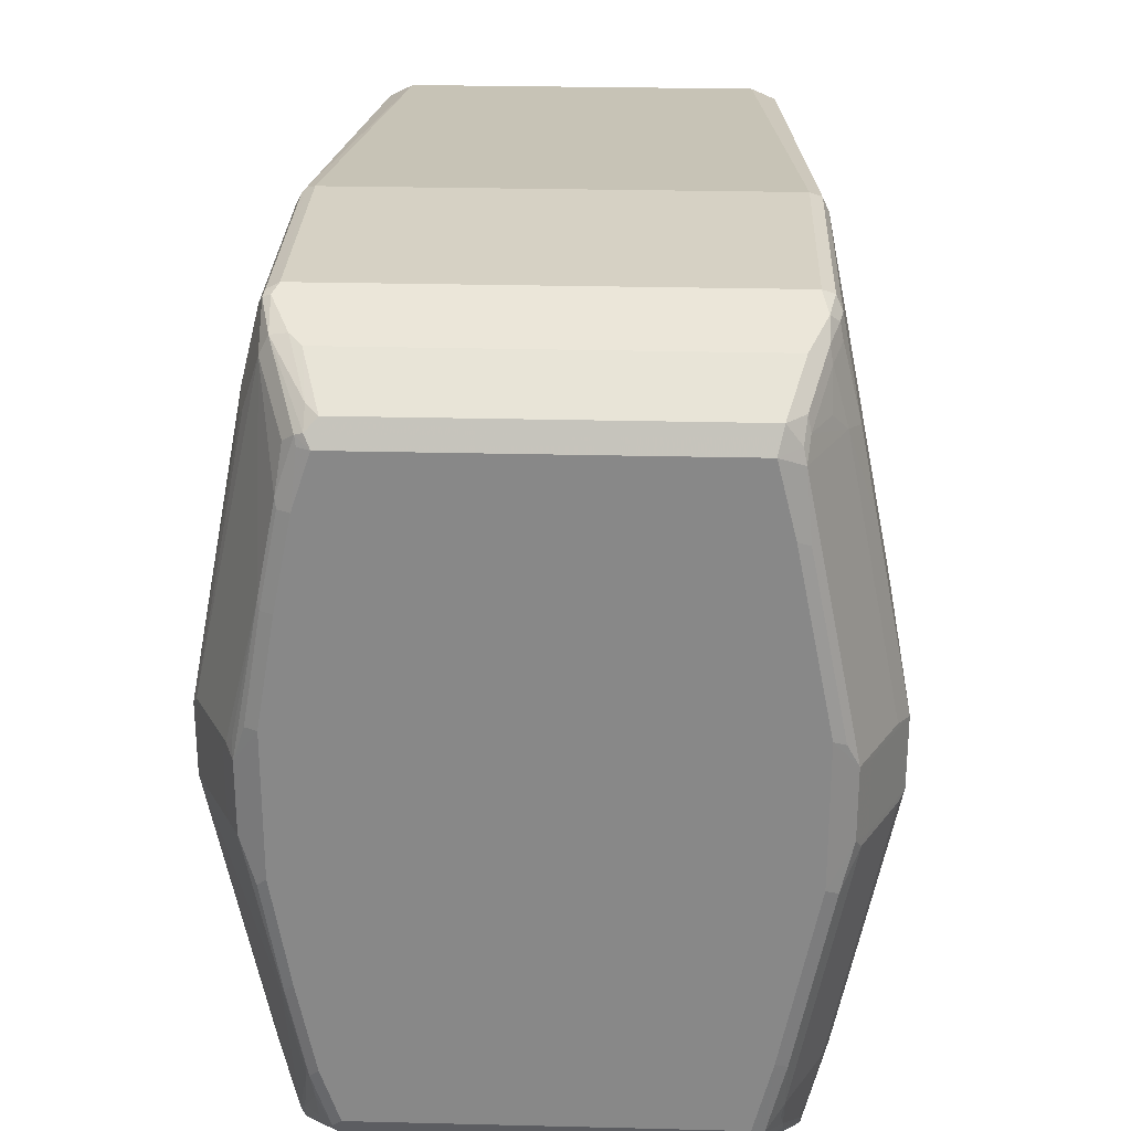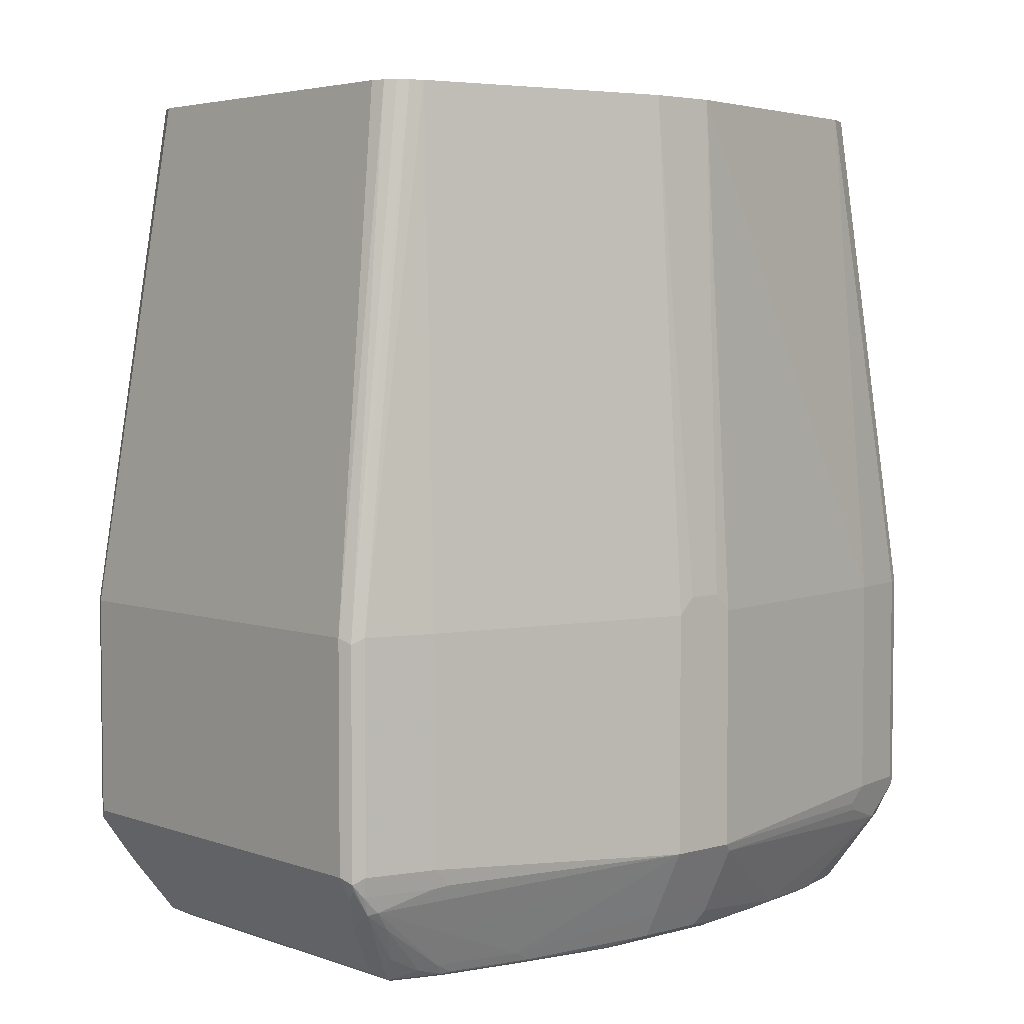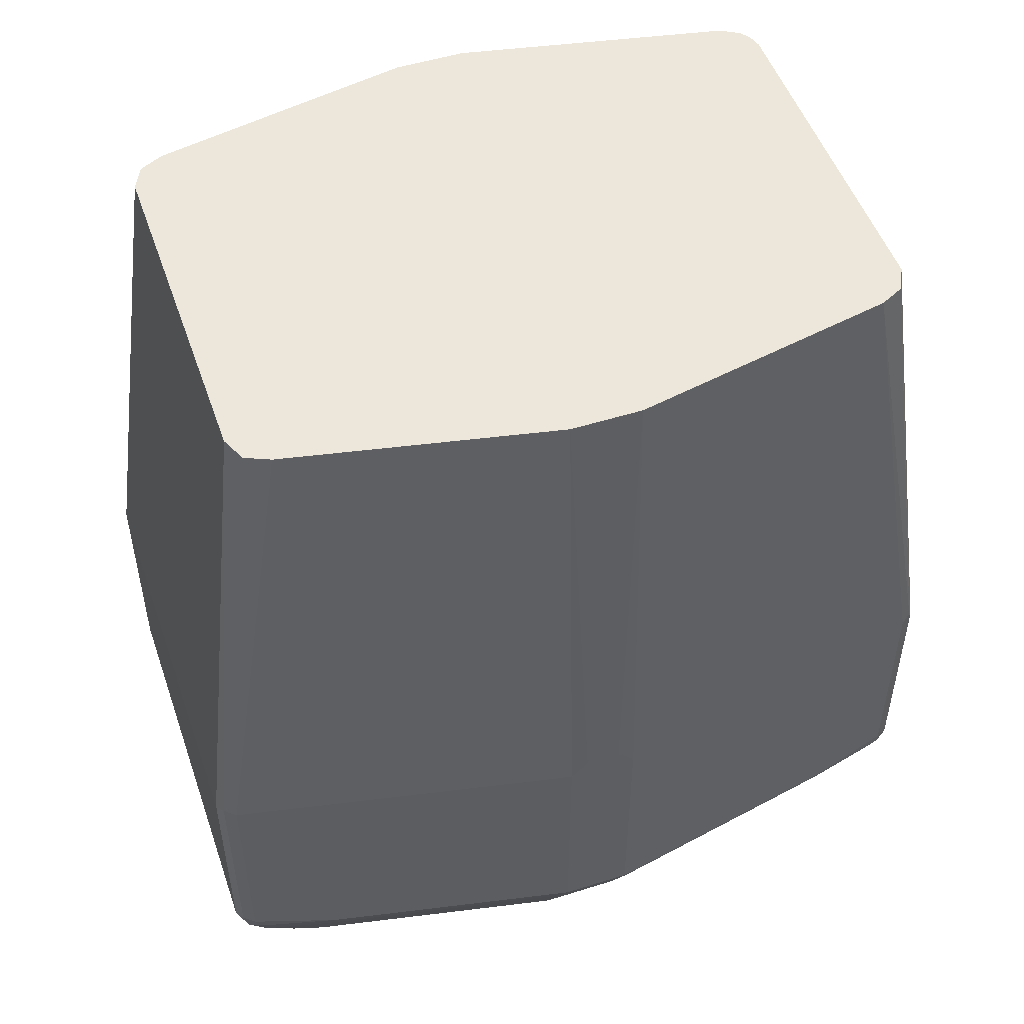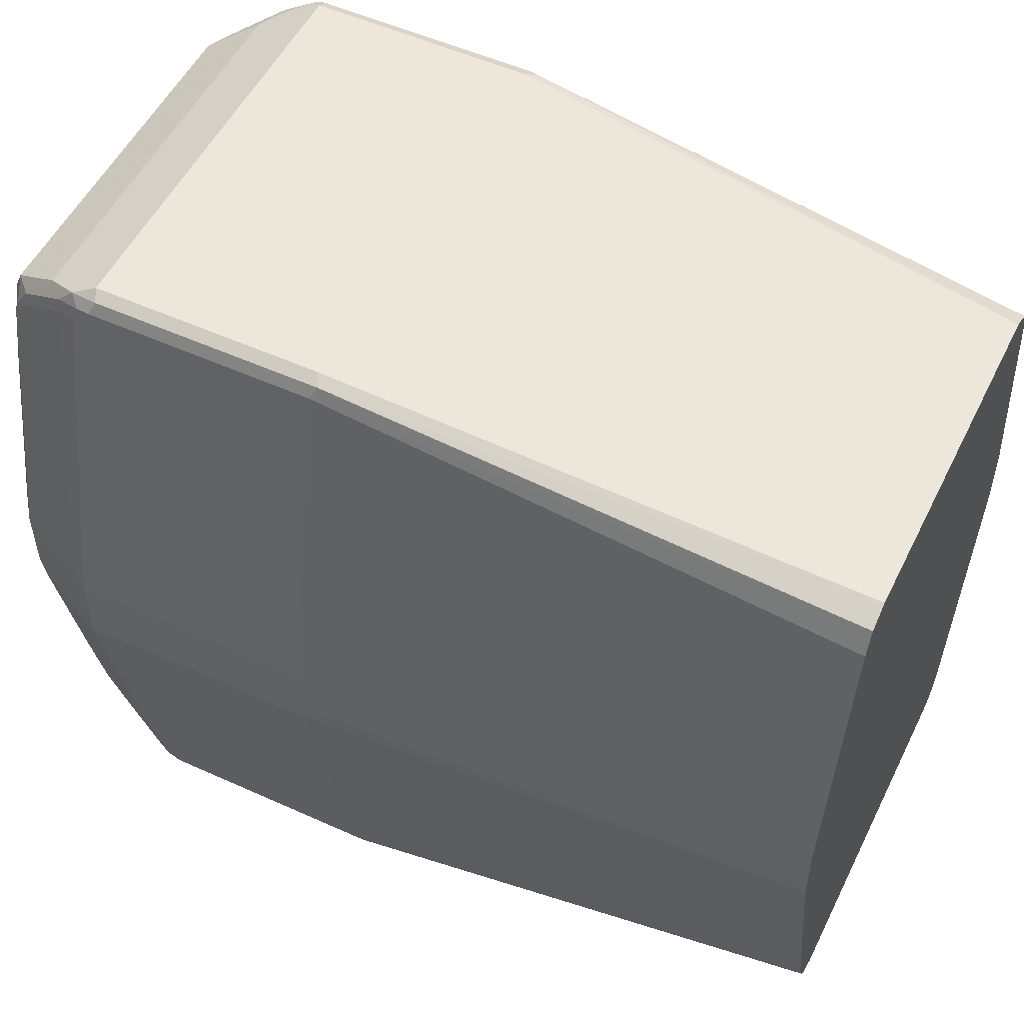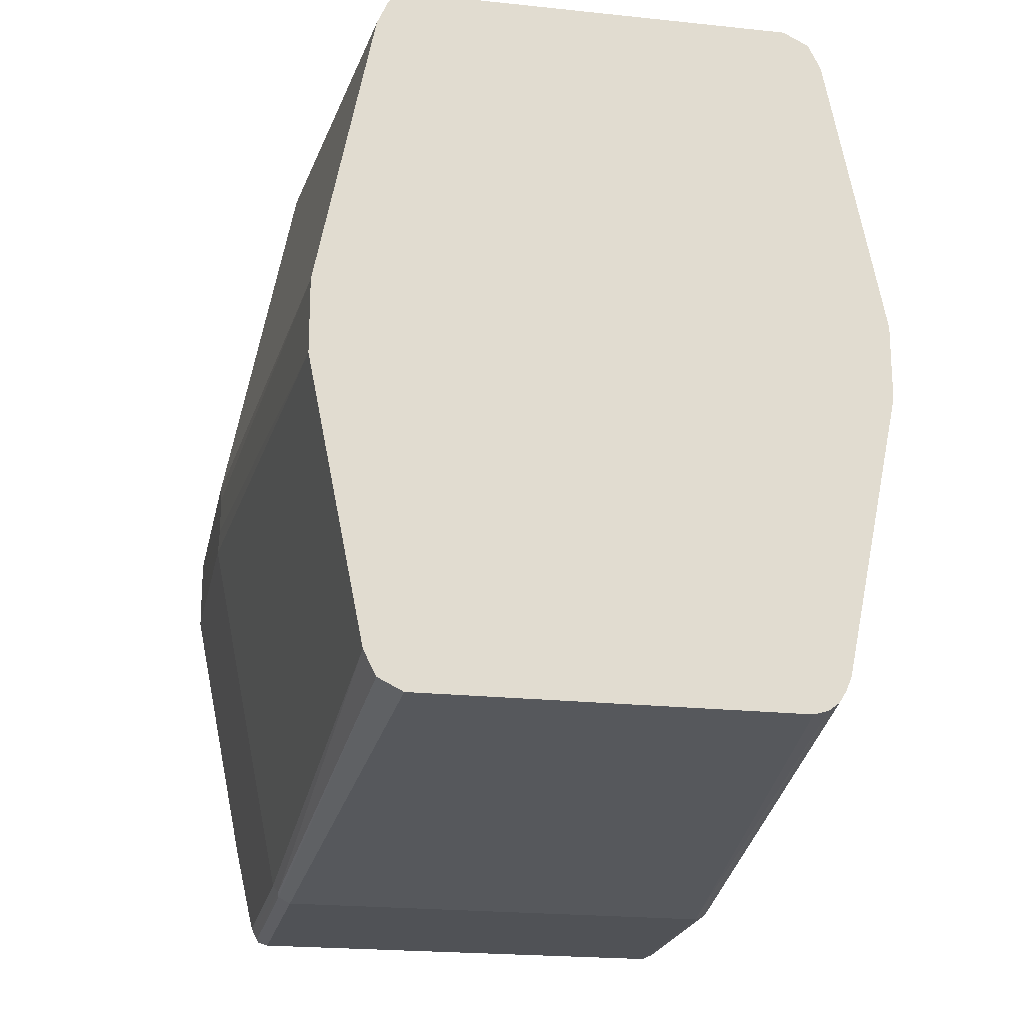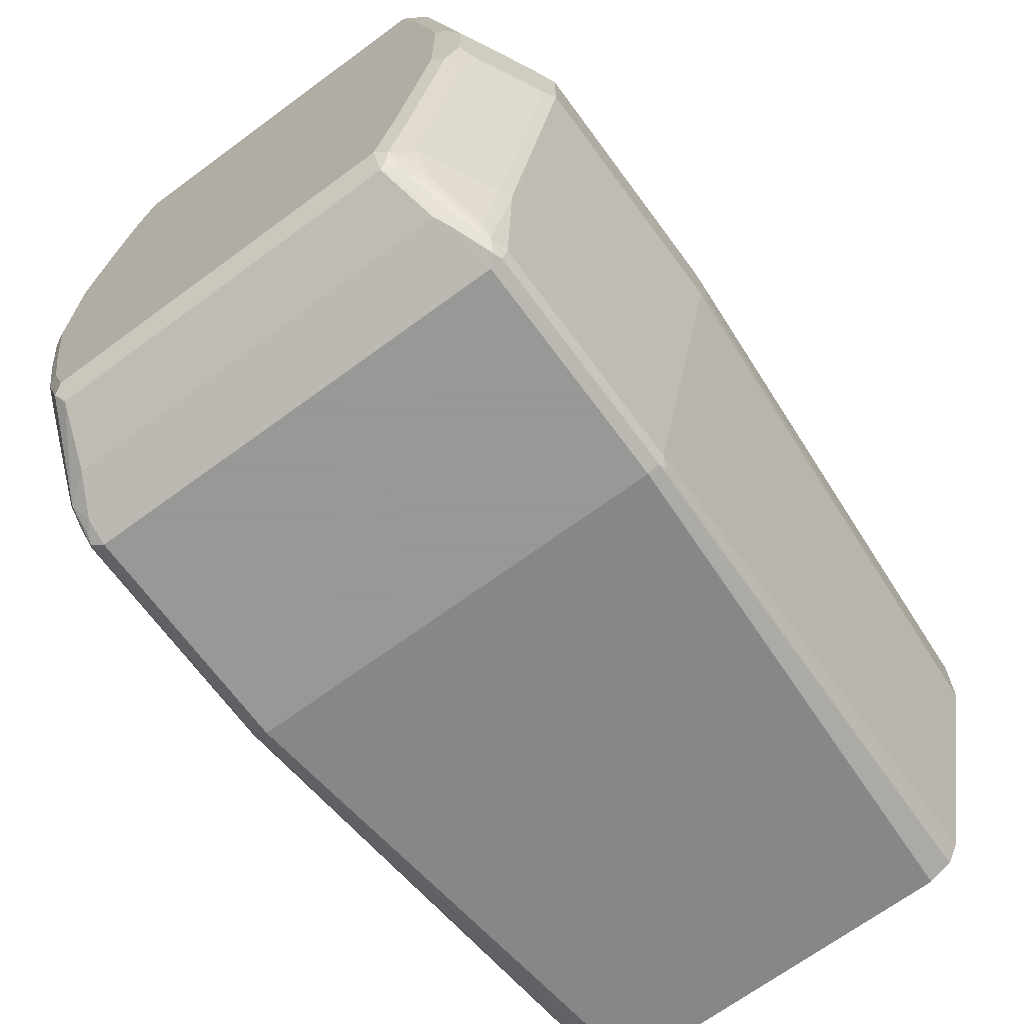
<metadata>
{"format":"obj","ext":"obj","renderer":"f3d","projection":"perspective","resolution":1024,"background":"white","views":[{"elev":26.9,"azim":-177.8,"up":"+Y"},{"elev":4.2,"azim":48.5,"up":"+Z"},{"elev":50.9,"azim":-109.0,"up":"+Z"},{"elev":52.9,"azim":-64.1,"up":"+Y"},{"elev":-20.7,"azim":-11.0,"up":"+Y"},{"elev":-68.4,"azim":-143.6,"up":"+Y"}]}
</metadata>
<code>
v 0.2325 -0.4457 -0.5038
v -0.2325 -0.4457 -0.5038
v 0.2325 -0.4457 -0.7556
v 0.2454 -0.4391 -0.5102
v 0.2086 -0.3637 0.07674
v 0.1937 -0.3681 0.07674
v -0.2454 -0.4391 -0.5038
v -0.2422 -0.4408 -0.7653
v -0.2325 -0.4457 -0.7556
v -0.1937 -0.3681 0.07674
v -0.2067 -0.3616 0.07674
v -0.2196 -0.3552 0.07674
v 0.2454 -0.4391 -0.7621
v 0.2131 -0.4133 -0.8203
v 0.2325 -0.4327 -0.7815
v 0.2519 -0.4262 -0.5038
v 0.2264 -0.3438 0.07674
v 0.2196 -0.3552 0.07674
v -0.2471 -0.4359 -0.4941
v -0.2454 -0.4391 -0.7556
v -0.2471 -0.4287 -0.7751
v -0.2228 -0.4214 -0.8041
v -0.2131 -0.4133 -0.8203
v -0.2325 -0.3294 0.07674
v 0.2519 -0.4262 -0.7556
v 0.2422 -0.4359 -0.7701
v 0.2422 -0.4165 -0.7992
v 0.2471 -0.4262 -0.7774
v 0.1937 -0.3746 -0.8784
v 0.2712 -0.3487 -0.5038
v 0.2325 -0.3294 0.07674
v -0.2519 -0.4262 -0.5038
v -0.2519 -0.4262 -0.7556
v -0.2712 -0.3294 -0.7751
v -0.2648 -0.3358 -0.788
v -0.2454 -0.4133 -0.788
v -0.226 -0.3746 -0.846
v -0.2276 -0.3899 -0.8332
v -0.2083 -0.3705 -0.8719
v -0.2276 -0.4093 -0.8138
v -0.2034 -0.3827 -0.8622
v -0.1937 -0.3746 -0.8784
v -0.2519 -0.2325 0.07674
v 0.2712 -0.3487 -0.7556
v 0.2196 -0.3681 -0.859
v 0.2389 -0.3875 -0.8203
v 0.2471 -0.4068 -0.7969
v 0.2083 -0.3681 -0.8744
v 0.2664 -0.3487 -0.7774
v 0.1937 -0.3487 -0.8913
v 0.2034 -0.3584 -0.8864
v 0.3294 -0.03874 -0.5038
v 0.2906 -0.03874 0.07674
v 0.2519 -0.2325 0.07674
v -0.2906 -0.2325 -0.5038
v -0.2906 -0.2325 -0.7751
v -0.3035 -0.142 -0.788
v -0.2648 -0.239 -0.8267
v -0.226 -0.3358 -0.8655
v -0.2228 -0.3536 -0.8622
v -0.2067 -0.3552 -0.8848
v -0.2034 -0.3633 -0.8816
v -0.1937 -0.3487 -0.8913
v -0.2906 -0.03874 0.07674
v 0.2712 -0.3294 -0.7751
v 0.2906 -0.2325 -0.7751
v 0.3294 -0.03874 -0.7751
v 0.2196 -0.3294 -0.8784
v 0.2276 -0.31 -0.8744
v 0.2471 -0.31 -0.8356
v 0.2131 -0.2906 -0.8913
v 0.2228 -0.3003 -0.8864
v 0.3294 -0.01937 -0.4843
v 0.2906 0.03874 0.07674
v -0.3294 -0.03874 -0.5038
v -0.3294 -0.03874 -0.7751
v -0.3229 -0.04519 -0.788
v -0.3035 -0.04519 -0.8267
v -0.2648 -0.142 -0.8655
v -0.226 -0.2777 -0.8848
v -0.2131 -0.2713 -0.8913
v -0.2906 0.03874 0.07674
v -0.3294 -0.01937 -0.4843
v 0.2471 -0.2131 -0.8744
v 0.2906 -0.03874 -0.8526
v 0.3294 0.03874 -0.7751
v 0.226 -0.2906 -0.8848
v 0.2325 -0.1937 -0.8913
v 0.2422 -0.2034 -0.8864
v 0.3294 0.01937 -0.4843
v 0.2519 0.2325 0.07674
v 0.3294 0.03874 -0.5038
v 0.2712 0.3487 -0.5038
v -0.3294 0.03874 -0.7751
v -0.2906 -0.03874 -0.8526
v -0.2841 -0.04519 -0.8655
v -0.2648 -0.08393 -0.8848
v -0.2519 -0.07748 -0.8913
v -0.2519 0.2325 0.07674
v -0.3294 0.03874 -0.5038
v -0.3294 0.01937 -0.4843
v 0.2454 -0.1937 -0.8848
v 0.2777 -0.03874 -0.8784
v 0.2906 0.03874 -0.8526
v 0.3052 0.04842 -0.8235
v 0.3245 0.04842 -0.7847
v 0.3052 0.1453 -0.7847
v 0.2906 0.2325 -0.7751
v 0.2712 0.3487 -0.7556
v 0.2519 -0.07748 -0.8913
v 0.2616 -0.08716 -0.8864
v 0.2325 0.3294 0.07674
v 0.2519 0.4262 -0.5038
v -0.2906 0.2325 -0.7751
v -0.2971 0.142 -0.8008
v -0.3164 0.04519 -0.8008
v -0.2971 0.04519 -0.8396
v -0.2906 0.03874 -0.8526
v -0.2777 -0.03228 -0.8784
v -0.2519 0.07748 -0.8913
v -0.2325 0.3294 0.07674
v -0.2519 0.4262 -0.5038
v -0.2906 0.2325 -0.5038
v 0.2777 0.03874 -0.8784
v 0.2857 0.04842 -0.8622
v 0.2471 0.2034 -0.8816
v 0.2471 0.3972 -0.8041
v 0.2471 0.3003 -0.8428
v 0.2664 0.339 -0.7847
v 0.2712 0.3294 -0.7751
v 0.2519 0.4262 -0.7556
v 0.2519 0.07748 -0.8913
v 0.2322 0.3299 0.07674
v 0.2471 0.4359 -0.7653
v 0.2454 0.4391 -0.5038
v 0.2196 0.3552 0.07674
v 0.2258 0.3428 0.07674
v -0.2712 0.3294 -0.7751
v -0.2583 0.3358 -0.8008
v -0.2519 0.4262 -0.7556
v -0.2583 0.239 -0.8396
v -0.2583 0.142 -0.8784
v -0.2777 0.04519 -0.8784
v -0.2648 0.07102 -0.8848
v -0.2131 0.2713 -0.8913
v -0.2207 0.3563 0.07674
v -0.2454 0.4391 -0.4973
v 0.2785 0.05811 -0.8719
v 0.2648 0.07748 -0.8848
v 0.2454 0.1937 -0.8848
v 0.226 0.2906 -0.8848
v 0.2276 0.3003 -0.8816
v 0.2373 0.4165 -0.8041
v 0.2471 0.4165 -0.7847
v 0.2204 0.3487 -0.8719
v 0.2083 0.3584 -0.8816
v 0.2519 0.4068 -0.7751
v 0.2325 0.1937 -0.8913
v 0.2325 0.4457 -0.7556
v 0.2454 0.4391 -0.7556
v 0.2389 0.4391 -0.7685
v 0.2422 0.4408 -0.4941
v 0.2191 0.3555 0.07674
v -0.2487 0.423 -0.7718
v -0.2519 0.4068 -0.7751
v -0.2422 0.3972 -0.8041
v -0.2422 0.3584 -0.8235
v -0.2228 0.3584 -0.8622
v -0.2196 0.3358 -0.8784
v -0.2454 0.4391 -0.7492
v -0.226 0.2648 -0.8848
v -0.1937 0.3487 -0.8913
v -0.1937 0.3681 0.07674
v -0.2325 0.4457 -0.5038
v 0.2067 0.3487 -0.8848
v 0.2131 0.2906 -0.8913
v 0.2002 0.381 -0.8655
v 0.2196 0.4198 -0.8073
v 0.2002 0.3616 -0.8848
v 0.1937 0.3487 -0.8913
v 0.2325 0.4457 -0.5038
v 0.2067 0.4133 -0.8203
v -0.2325 0.4457 -0.7556
v 0.1937 0.3681 0.07674
v 0.2062 0.3619 0.07674
v -0.2389 0.4327 -0.7815
v -0.2389 0.4133 -0.8008
v -0.2196 0.3746 -0.859
v -0.2164 0.352 -0.8751
v -0.2002 0.3746 -0.8784
v 0.1873 0.3746 -0.8784
v -0.2196 0.4133 -0.8203
f 106 128 127
f 107 127 129
f 108 129 130
f 112 113 133
f 109 130 157
f 109 157 131
f 106 126 128
f 108 130 109
f 106 127 107
f 98 143 120
f 105 125 126
f 104 124 125
f 104 125 105
f 103 132 124
f 103 110 132
f 103 111 110
f 99 122 123
f 99 121 122
f 113 131 134
f 105 126 106
f 113 134 135
f 115 117 116
f 113 136 137
f 98 119 143
f 124 126 148
f 122 146 147
f 122 170 140
f 122 147 170
f 121 146 122
f 120 171 145
f 120 144 171
f 120 143 144
f 113 135 136
f 117 143 118
f 117 169 142
f 117 141 169
f 115 141 117
f 115 139 141
f 114 140 138
f 114 122 140
f 114 123 122
f 114 138 139
f 113 137 133
f 117 142 143
f 97 119 98
f 75 100 94
f 95 119 96
f 86 104 105
f 85 124 104
f 85 103 124
f 84 103 85
f 84 102 103
f 84 87 102
f 82 100 101
f 82 123 100
f 82 99 123
f 86 105 106
f 80 98 81
f 79 96 97
f 78 96 79
f 78 95 96
f 76 78 77
f 76 95 78
f 76 118 95
f 76 94 118
f 75 94 76
f 75 101 100
f 80 97 98
f 96 119 97
f 86 106 107
f 86 129 108
f 95 143 119
f 95 118 143
f 94 123 114
f 94 100 123
f 94 117 118
f 94 116 117
f 94 115 116
f 94 139 115
f 94 114 139
f 86 107 129
f 93 113 112
f 93 109 131
f 91 93 112
f 89 103 102
f 89 111 103
f 88 111 89
f 88 110 111
f 86 93 92
f 86 109 93
f 86 108 109
f 93 131 113
f 124 148 125
f 150 158 176
f 124 149 126
f 164 166 165
f 164 187 166
f 164 186 187
f 162 185 163
f 162 184 185
f 162 181 184
f 159 174 181
f 159 183 174
f 159 192 183
f 164 170 186
f 159 182 192
f 159 161 178
f 159 162 160
f 159 181 162
f 156 180 179
f 156 175 180
f 153 179 177
f 153 156 179
f 153 178 161
f 153 177 178
f 159 178 182
f 152 156 155
f 166 187 188
f 166 168 167
f 186 188 187
f 75 83 101
f 186 192 188
f 183 192 186
f 182 190 192
f 182 191 190
f 179 180 191
f 177 191 182
f 177 179 191
f 166 188 168
f 177 182 178
f 173 181 174
f 173 184 181
f 172 191 180
f 172 190 191
f 172 189 190
f 170 183 186
f 169 189 172
f 168 189 169
f 168 188 189
f 175 176 180
f 124 132 149
f 151 176 175
f 151 175 156
f 134 154 153
f 134 160 135
f 134 159 160
f 132 150 149
f 132 158 150
f 131 154 134
f 131 157 154
f 127 156 153
f 127 155 156
f 134 153 161
f 127 152 155
f 127 130 129
f 127 157 130
f 127 154 157
f 127 153 154
f 126 152 128
f 126 151 152
f 126 150 151
f 126 149 150
f 125 148 126
f 127 128 152
f 151 156 152
f 134 161 159
f 135 160 162
f 150 176 151
f 147 173 174
f 147 183 170
f 147 174 183
f 146 173 147
f 145 169 172
f 145 171 169
f 142 144 143
f 142 171 144
f 135 162 136
f 142 169 171
f 139 169 141
f 139 168 169
f 139 167 168
f 139 166 167
f 138 140 164
f 138 166 139
f 138 165 166
f 138 164 165
f 136 162 163
f 140 170 164
f 74 93 91
f 29 50 51
f 74 90 92
f 16 44 30
f 16 25 44
f 15 27 26
f 14 27 15
f 14 29 27
f 14 42 29
f 14 23 42
f 13 28 25
f 13 27 28
f 13 26 27
f 13 15 26
f 12 24 19
f 9 22 23
f 8 22 9
f 8 21 22
f 8 20 21
f 7 20 8
f 7 19 20
f 7 12 19
f 16 30 31
f 16 31 17
f 19 32 33
f 19 33 20
f 27 29 48
f 27 47 28
f 27 46 47
f 27 45 46
f 25 49 44
f 25 28 49
f 24 43 32
f 23 41 42
f 22 41 23
f 5 10 6
f 22 40 41
f 21 40 22
f 21 39 40
f 21 38 39
f 21 37 38
f 21 36 37
f 21 35 36
f 21 34 35
f 20 33 21
f 19 24 32
f 21 33 34
f 5 11 10
f 5 12 11
f 5 24 12
f 4 25 16
f 4 13 25
f 3 15 13
f 3 14 15
f 3 23 14
f 3 9 23
f 2 12 7
f 2 11 12
f 2 10 11
f 4 16 17
f 2 8 9
f 1 10 2
f 1 6 10
f 1 5 6
f 1 4 5
f 1 13 4
f 1 3 13
f 1 9 3
f 1 2 9
f 188 192 190
f 2 7 8
f 27 48 45
f 4 17 18
f 5 18 17
f 5 43 24
f 5 64 43
f 5 82 64
f 5 99 82
f 5 121 99
f 5 146 121
f 5 173 146
f 5 184 173
f 5 185 184
f 4 18 5
f 5 163 185
f 5 137 136
f 5 133 137
f 5 112 133
f 5 91 112
f 5 74 91
f 5 53 74
f 5 54 53
f 5 31 54
f 5 17 31
f 5 136 163
f 28 47 49
f 29 42 63
f 29 63 50
f 57 77 78
f 57 76 77
f 55 76 56
f 55 75 76
f 53 90 74
f 53 73 90
f 52 73 53
f 52 90 73
f 52 92 90
f 58 78 79
f 52 86 92
f 51 72 68
f 50 72 51
f 50 71 72
f 50 88 71
f 50 110 88
f 50 132 110
f 50 158 132
f 50 176 158
f 50 180 176
f 52 67 86
f 50 172 180
f 58 79 59
f 59 97 80
f 72 102 87
f 72 89 102
f 71 89 72
f 71 88 89
f 69 84 70
f 69 87 84
f 69 72 87
f 68 72 69
f 67 104 86
f 59 79 97
f 67 85 104
f 67 70 84
f 64 83 75
f 64 101 83
f 64 82 101
f 61 63 62
f 61 81 63
f 61 80 81
f 59 61 60
f 59 80 61
f 67 84 85
f 74 92 93
f 50 145 172
f 50 98 120
f 37 60 61
f 37 59 60
f 36 59 37
f 35 59 36
f 35 58 59
f 35 78 58
f 35 57 78
f 35 76 57
f 35 56 76
f 37 61 39
f 34 56 35
f 32 56 33
f 32 55 56
f 32 43 55
f 30 54 31
f 30 53 54
f 30 52 53
f 30 67 52
f 30 44 67
f 29 51 48
f 33 56 34
f 50 120 145
f 37 39 38
f 39 61 62
f 50 81 98
f 50 63 81
f 47 70 67
f 47 69 70
f 47 65 49
f 47 66 65
f 47 67 66
f 46 69 47
f 46 68 69
f 39 41 40
f 45 68 46
f 45 48 51
f 44 66 67
f 44 65 66
f 44 49 65
f 43 75 55
f 43 64 75
f 42 62 63
f 39 42 41
f 39 62 42
f 45 51 68
f 188 190 189

</code>
